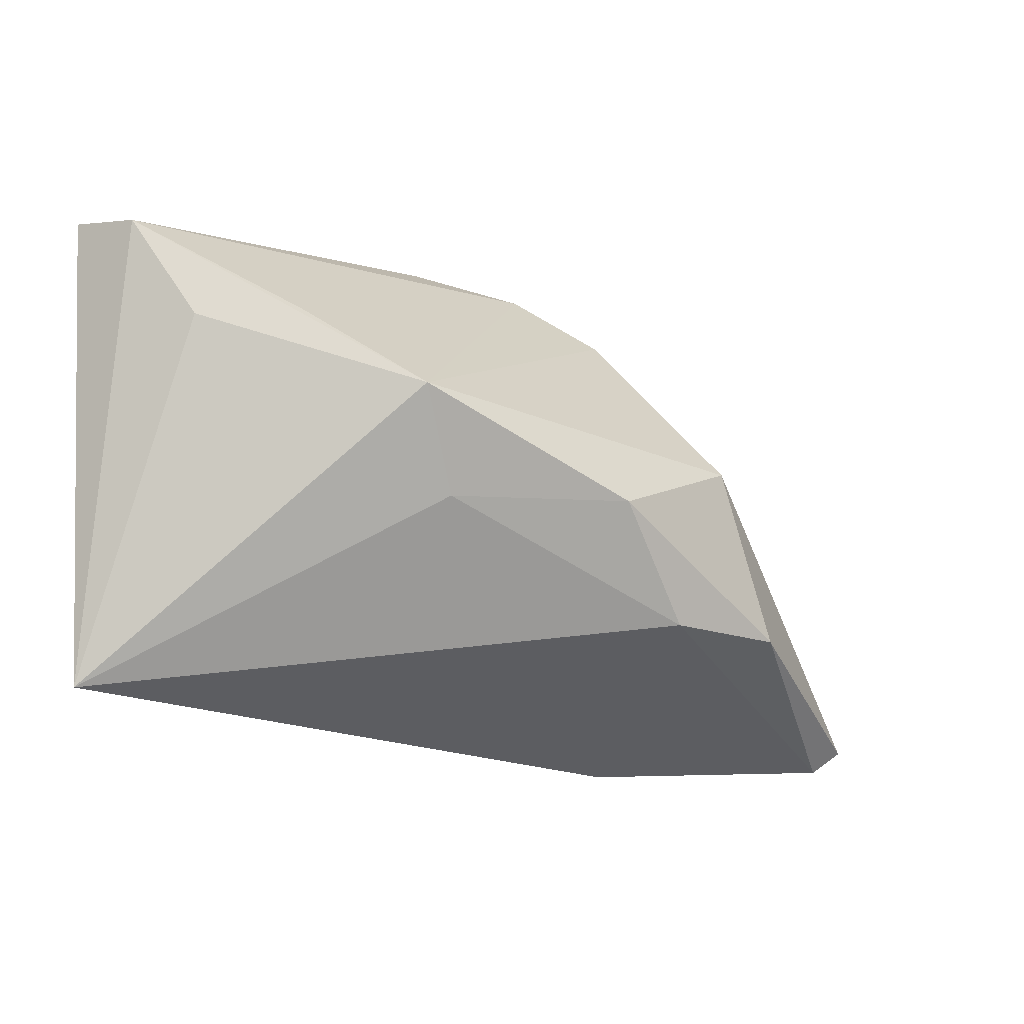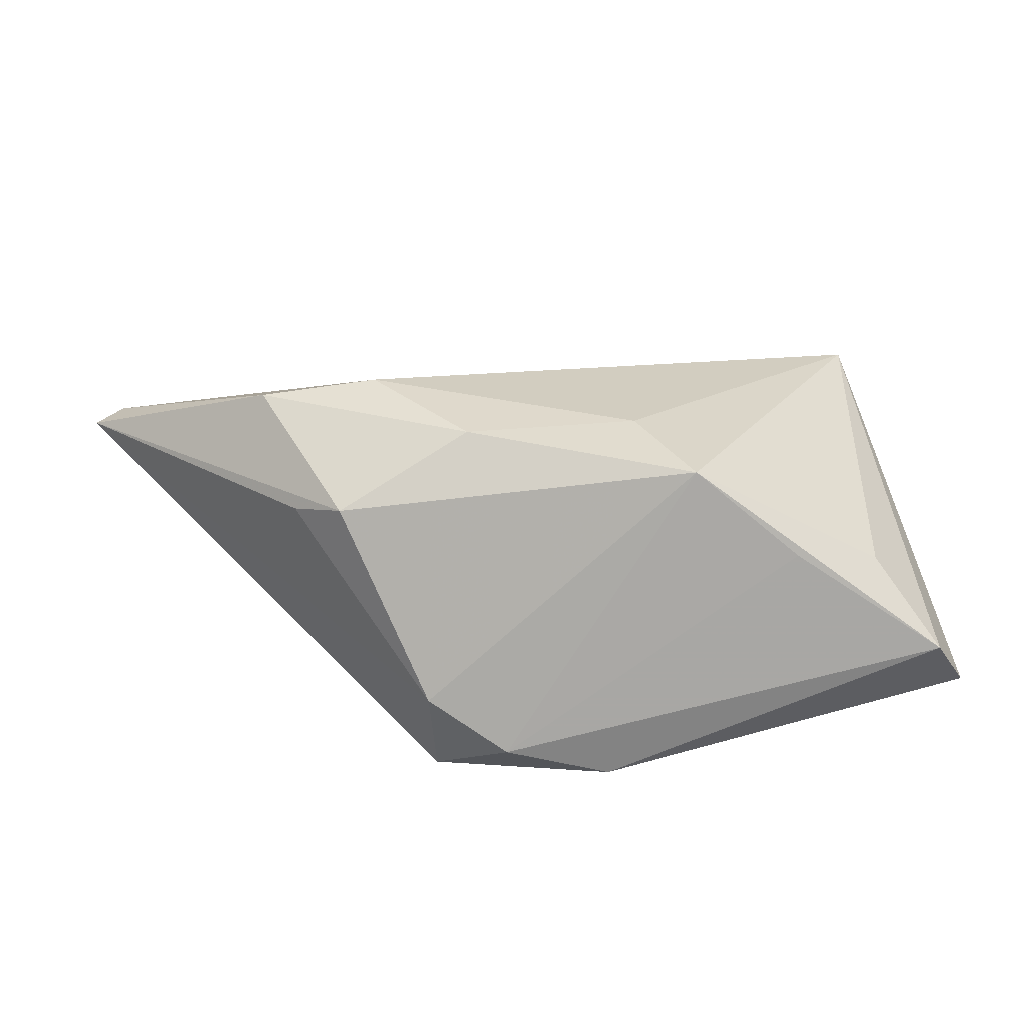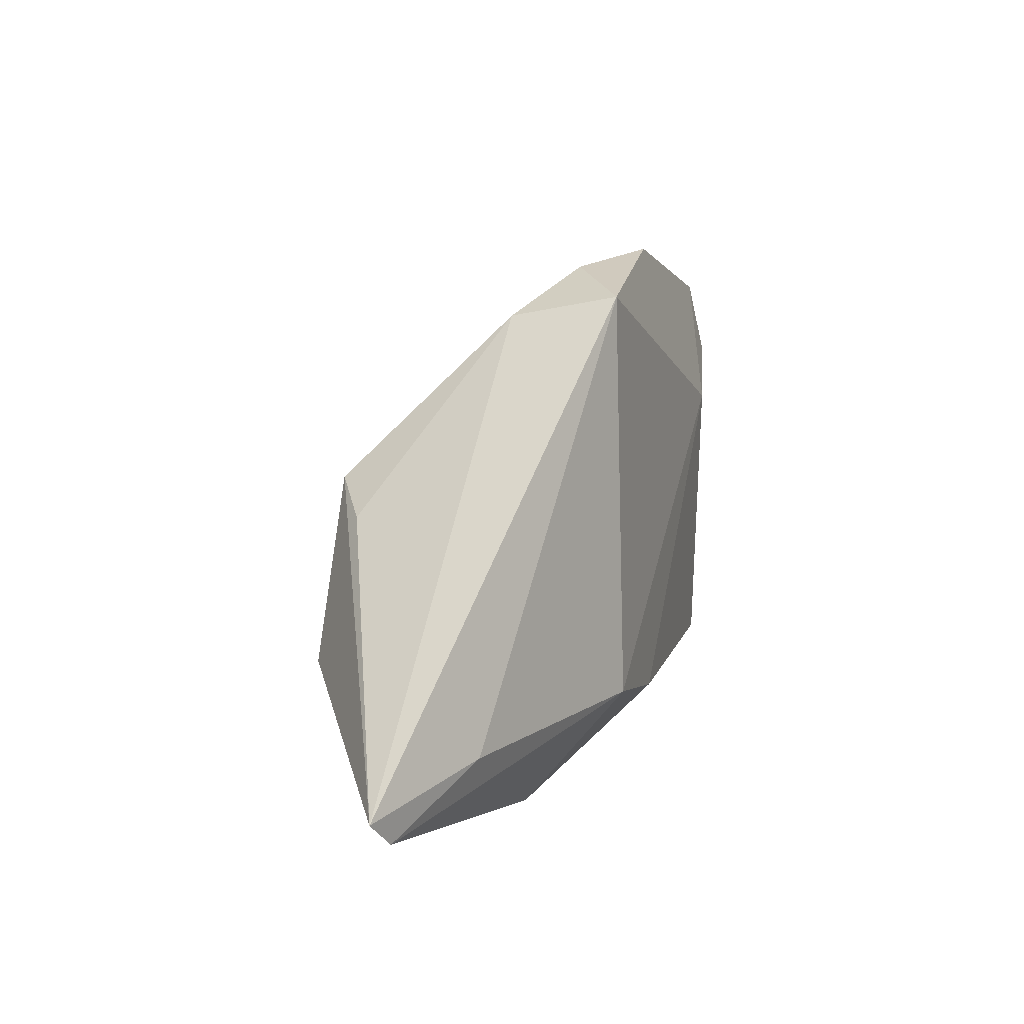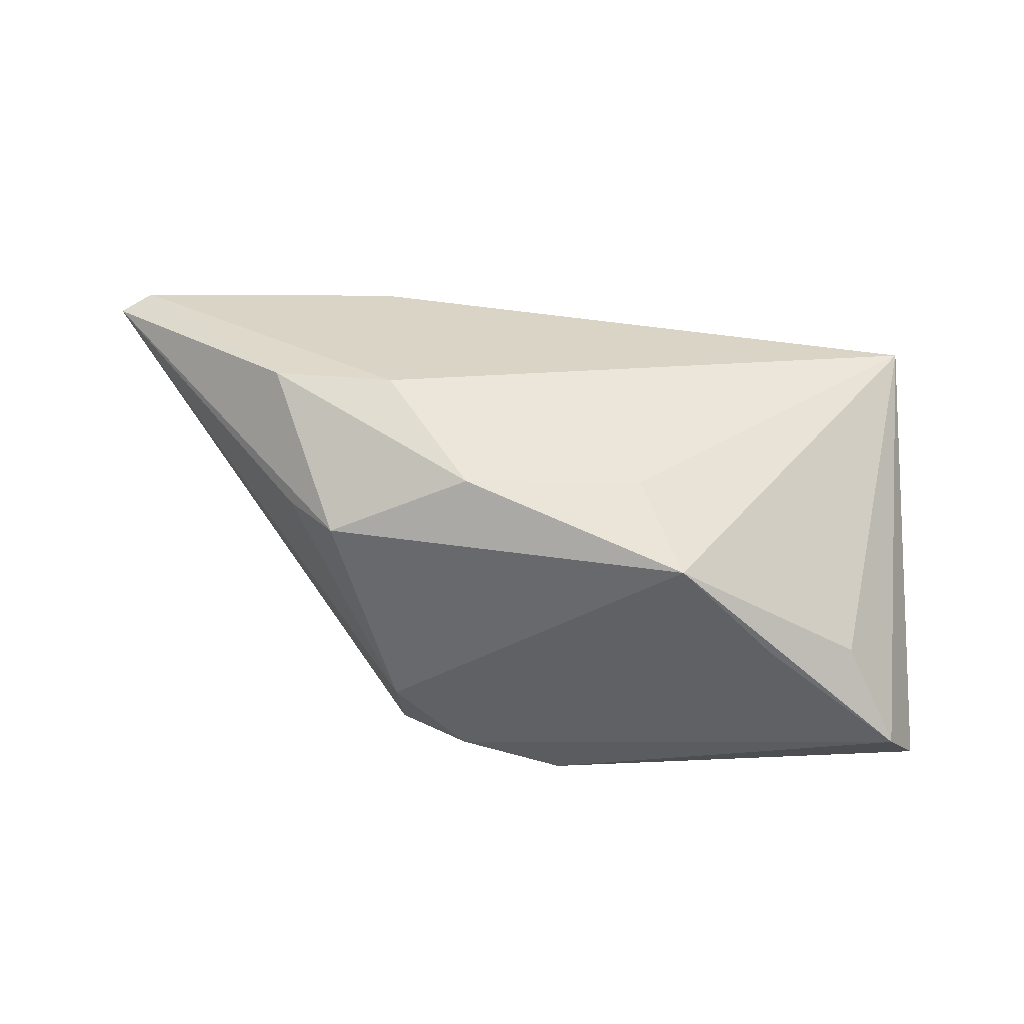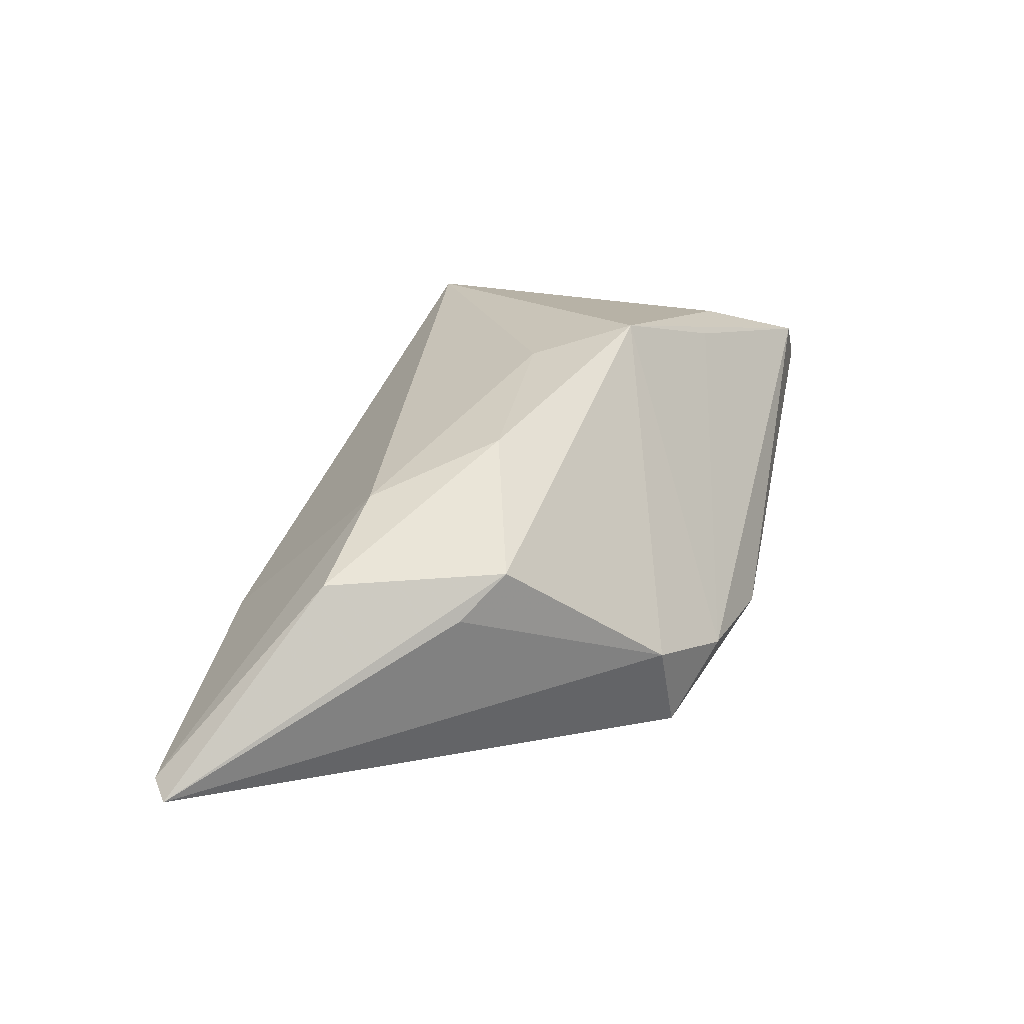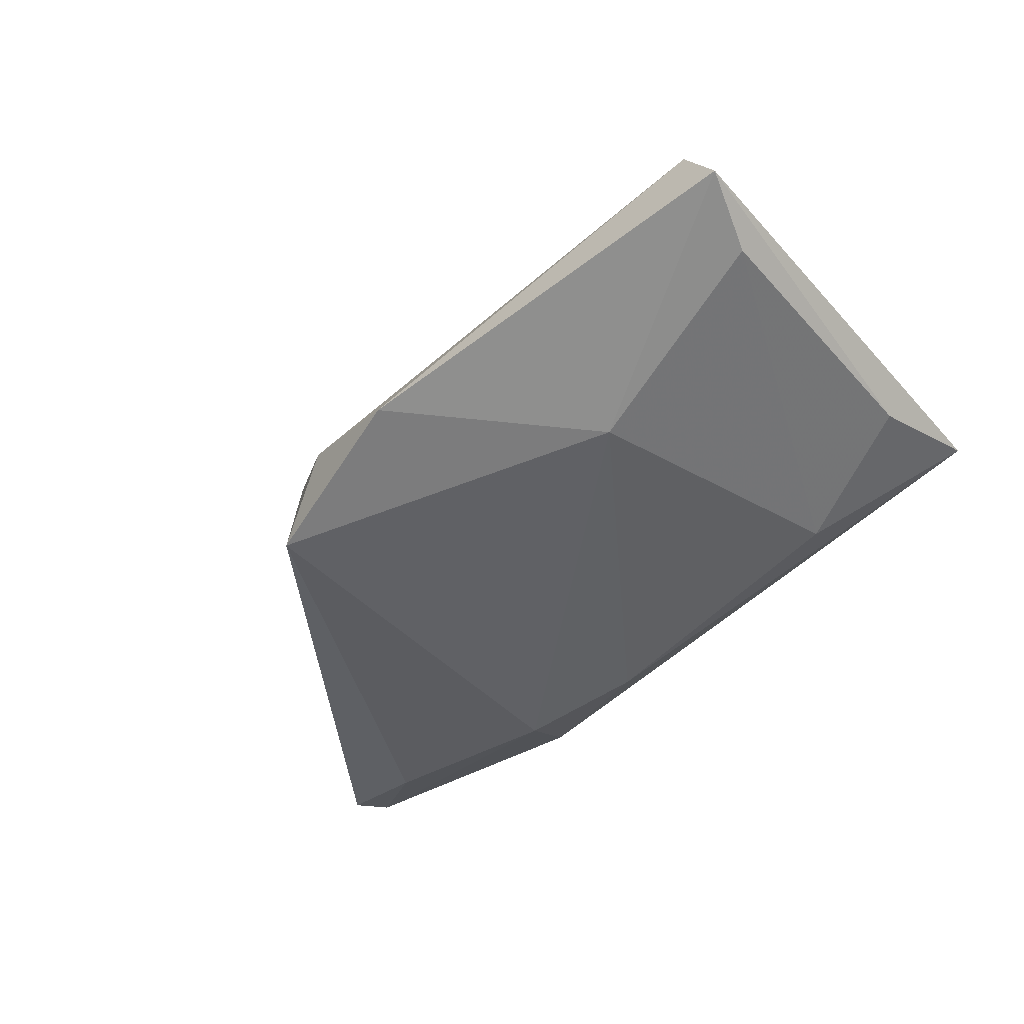
<metadata>
{"format":"obj","ext":"obj","renderer":"f3d","projection":"perspective","resolution":1024,"background":"white","views":[{"elev":-7.6,"azim":-29.9,"up":"+Y"},{"elev":53.3,"azim":168.3,"up":"+Z"},{"elev":1.9,"azim":108.9,"up":"+Y"},{"elev":78.7,"azim":179.4,"up":"+Z"},{"elev":44.5,"azim":103.2,"up":"+Z"},{"elev":-48.6,"azim":-141.5,"up":"+Z"}]}
</metadata>
<code>
v 0.01147 -0.000141 0.02065
v -0.03614 0.01898 0.007105
v -0.01426 0.0112 0.02024
v 0.05388 -0.03068 -0.0004712
v 0.01253 0.02876 -0.007067
v 0.01775 -0.01931 -0.01375
v -0.01943 0.01467 -0.01375
v -0.04166 0.03004 0.001652
v 0.003431 -0.02011 -0.01292
v 0.02074 0.02458 -0.01375
v 0.0002083 0.03179 -0.01125
v -0.02795 -0.01574 -0.0103
v -0.04296 0.02206 -0.008041
v -0.04313 -0.008515 -0.006587
v 0.03333 0.0004699 0.01191
v 0.02813 0.004767 0.01562
v 0.0437 -0.02343 -0.005997
v 0.03492 -0.01514 0.01582
v -0.04554 0.03072 -0.00561
v -0.04554 -0.0217 -0.002252
v -0.009593 -0.0005336 0.01709
v 0.05752 -0.02822 0.0002549
v -0.02535 0.01976 0.01171
v 0.02111 0.02275 -0.001704
v 0.02254 -0.03128 -0.003864
v 0.0208 -0.0137 0.01709
f 20 3 2
f 25 26 20
f 17 10 22
f 17 6 10
f 21 3 20
f 20 26 21
f 11 5 10
f 8 2 3
f 8 11 19
f 5 11 8
f 8 19 20
f 20 2 8
f 4 25 6
f 6 17 4
f 4 17 22
f 26 25 4
f 20 19 14
f 14 12 20
f 9 25 20
f 20 12 9
f 6 25 9
f 13 14 19
f 12 14 13
f 3 5 23
f 23 8 3
f 5 8 23
f 1 16 3
f 3 21 1
f 1 21 26
f 24 5 3
f 3 16 24
f 10 5 24
f 22 10 24
f 22 16 18
f 18 4 22
f 26 4 18
f 18 1 26
f 16 1 18
f 7 9 12
f 12 13 7
f 10 6 7
f 6 9 7
f 7 11 10
f 19 11 7
f 7 13 19
f 15 16 22
f 22 24 15
f 15 24 16

</code>
